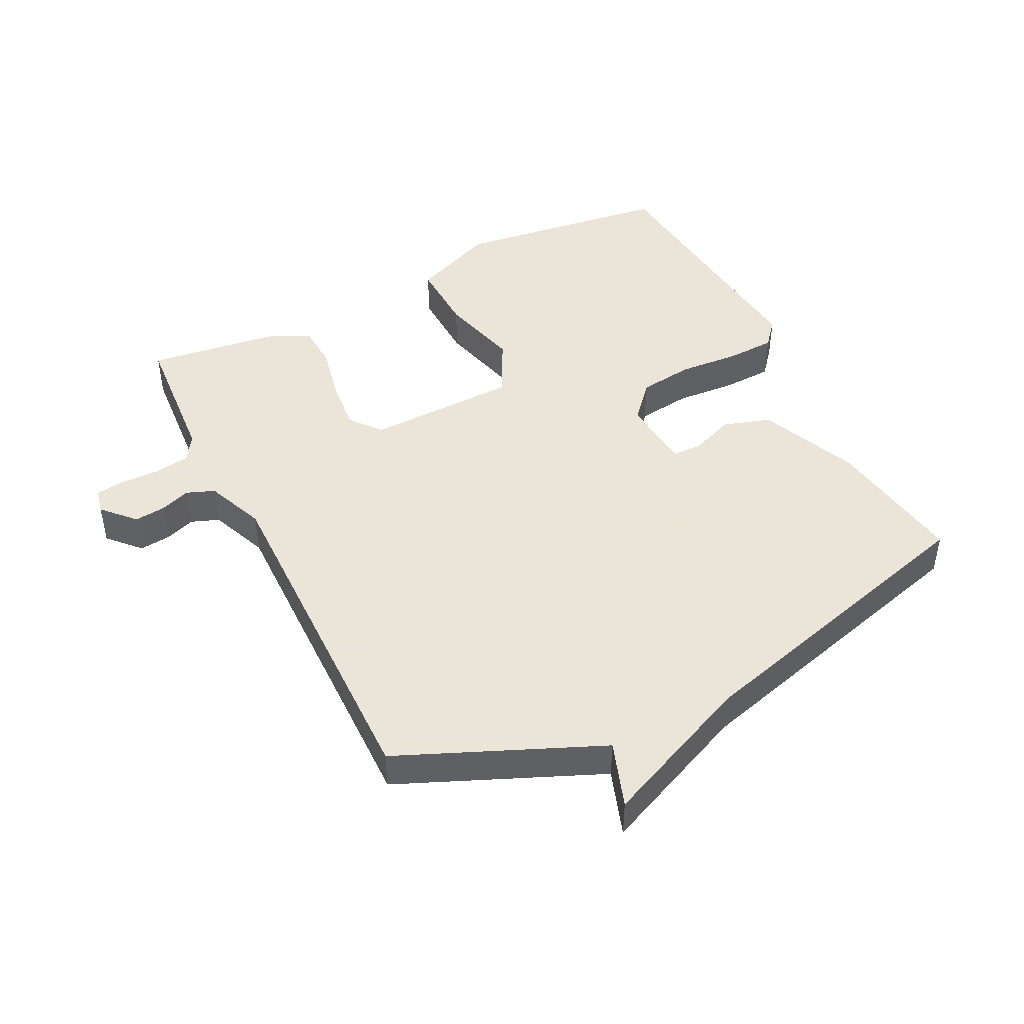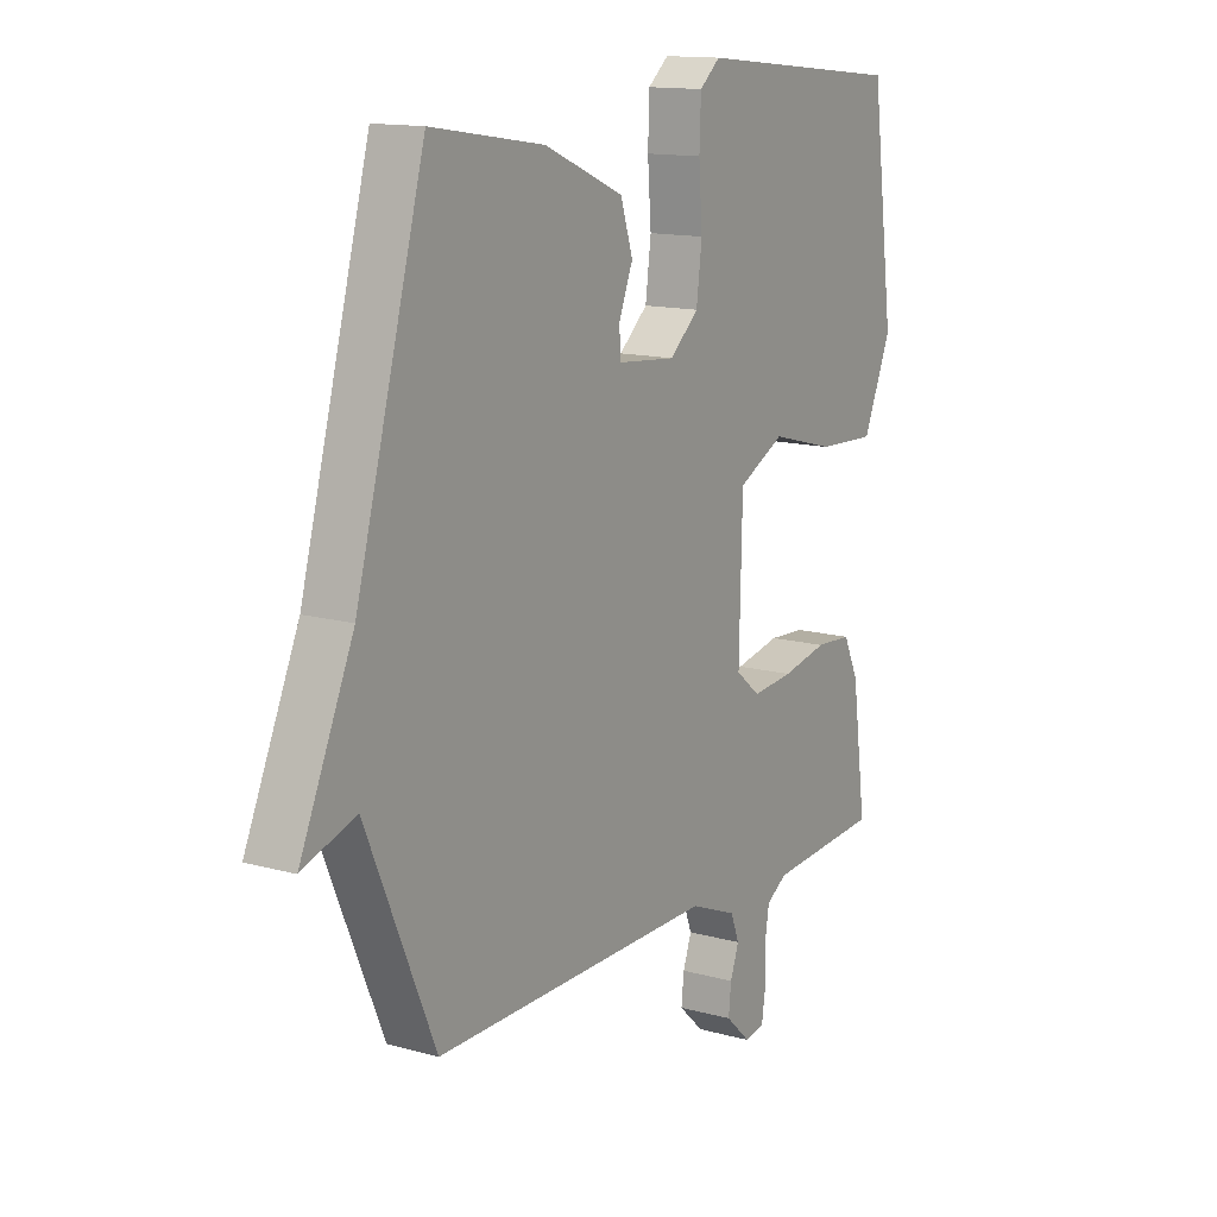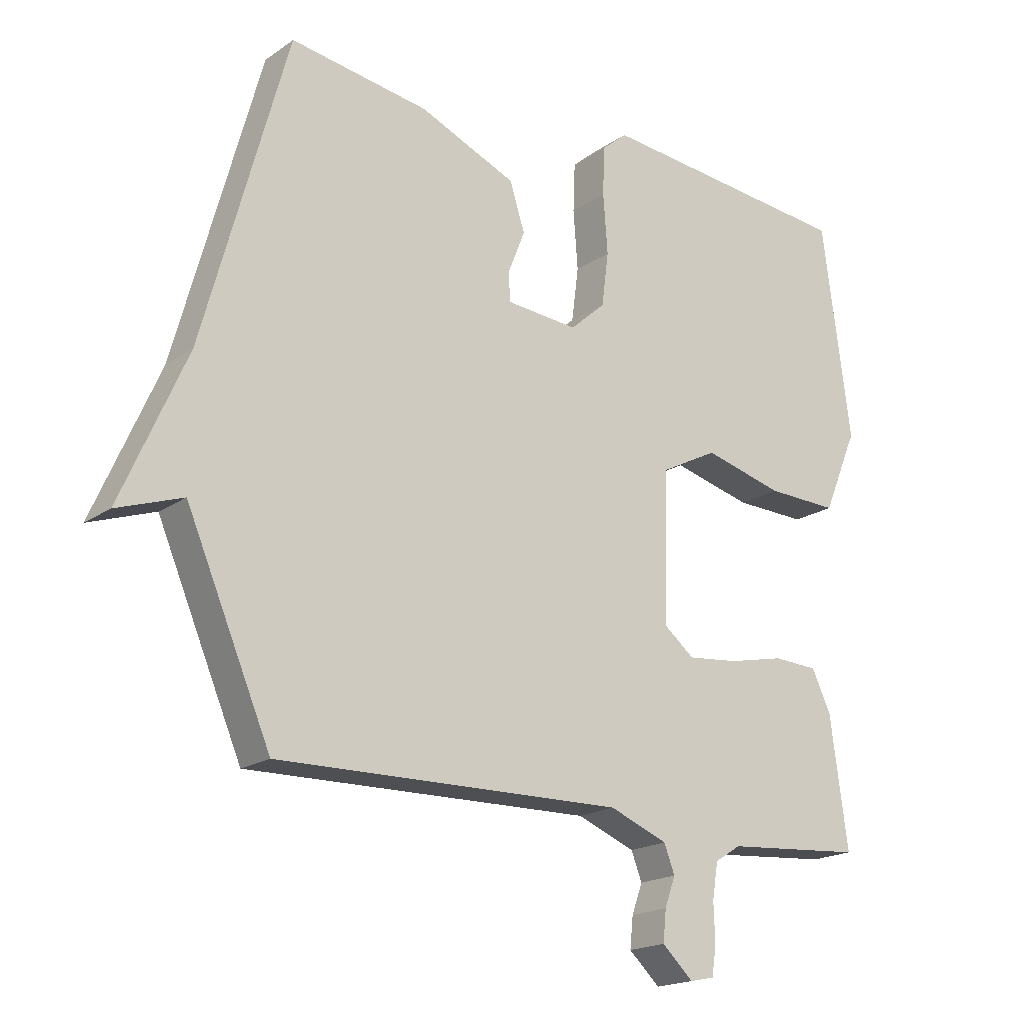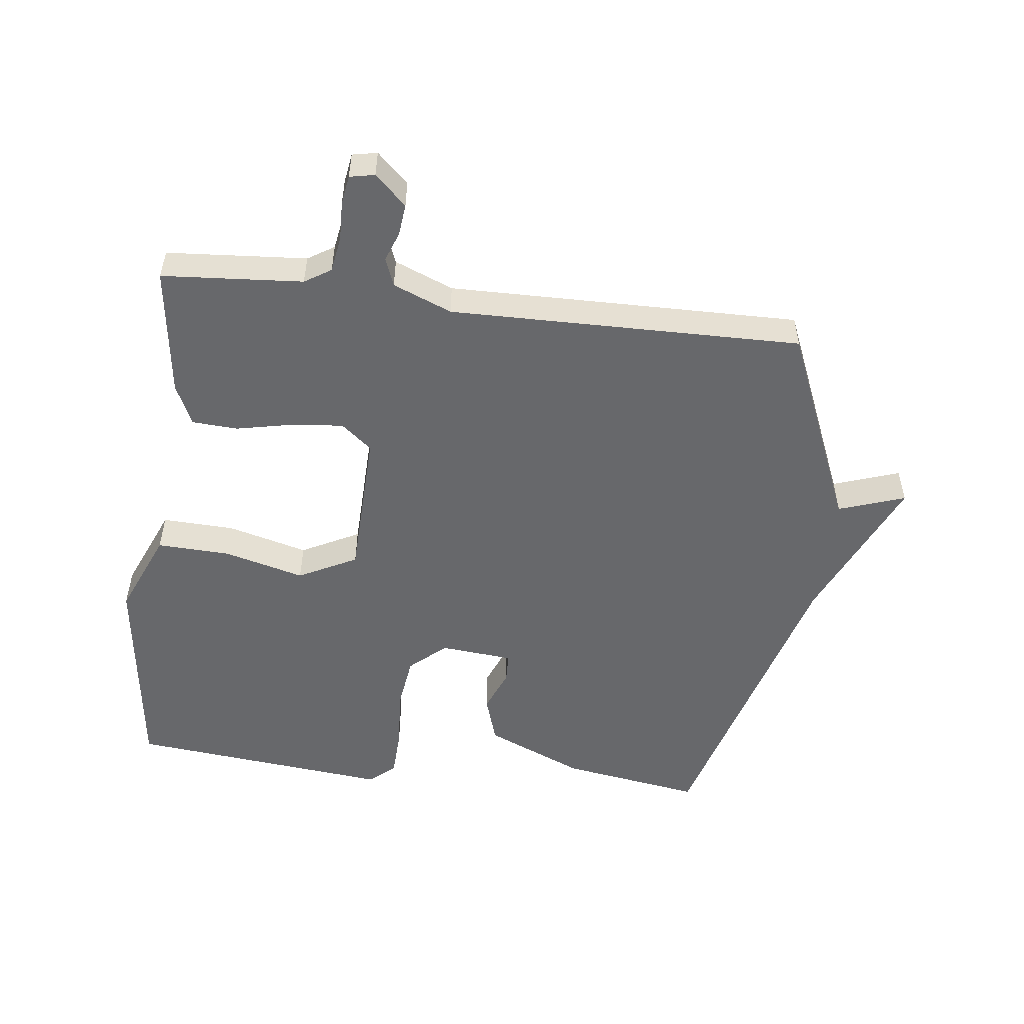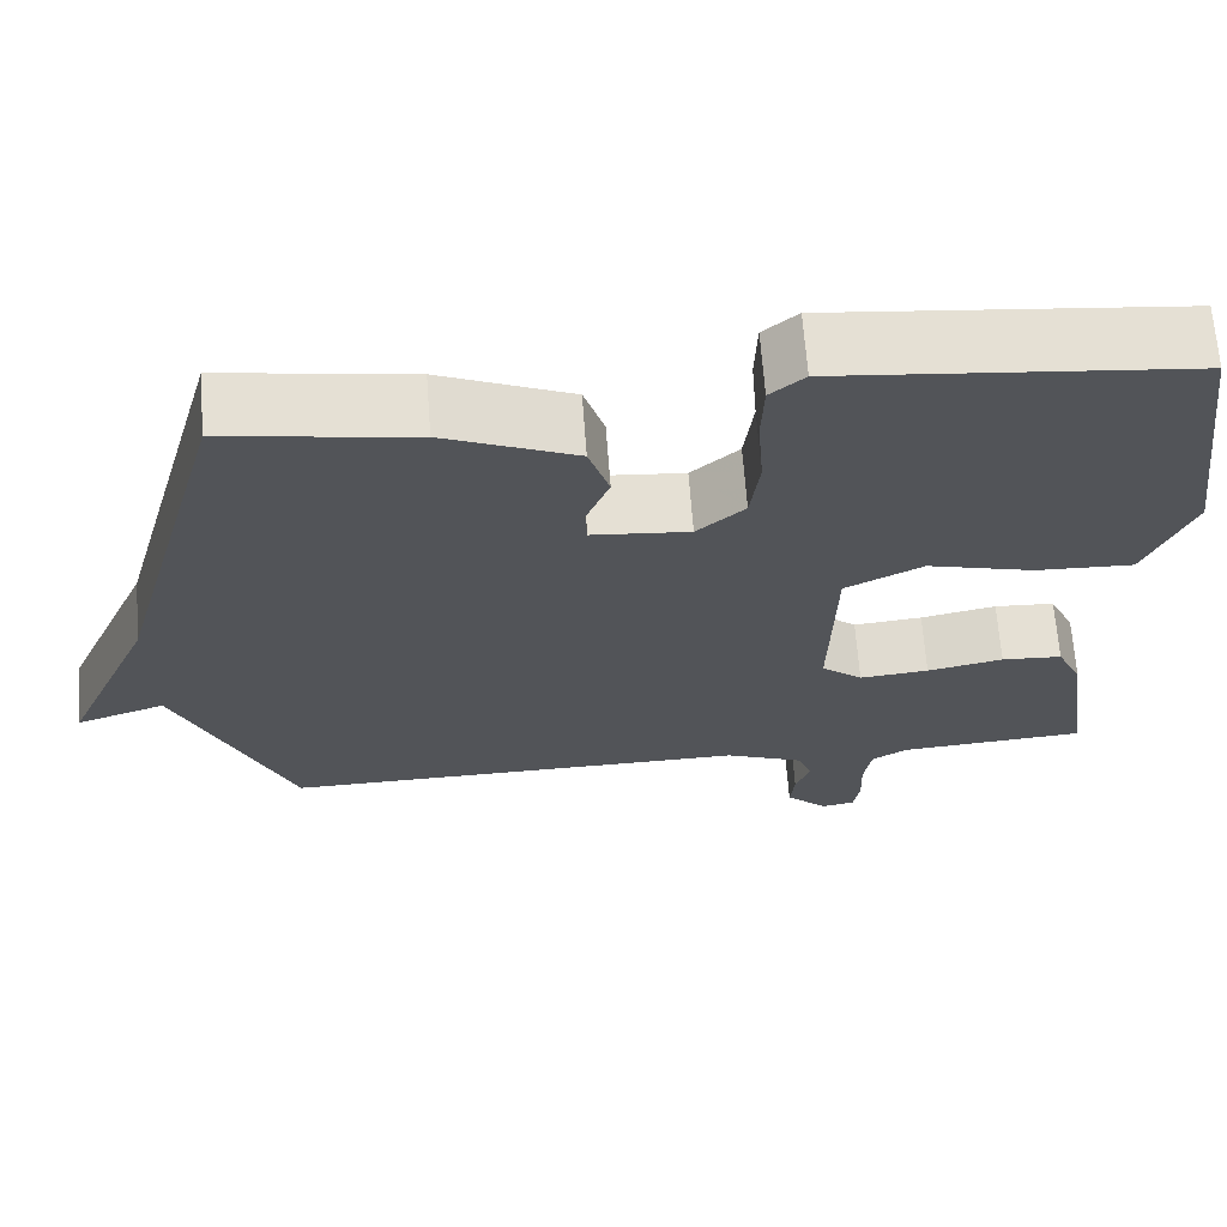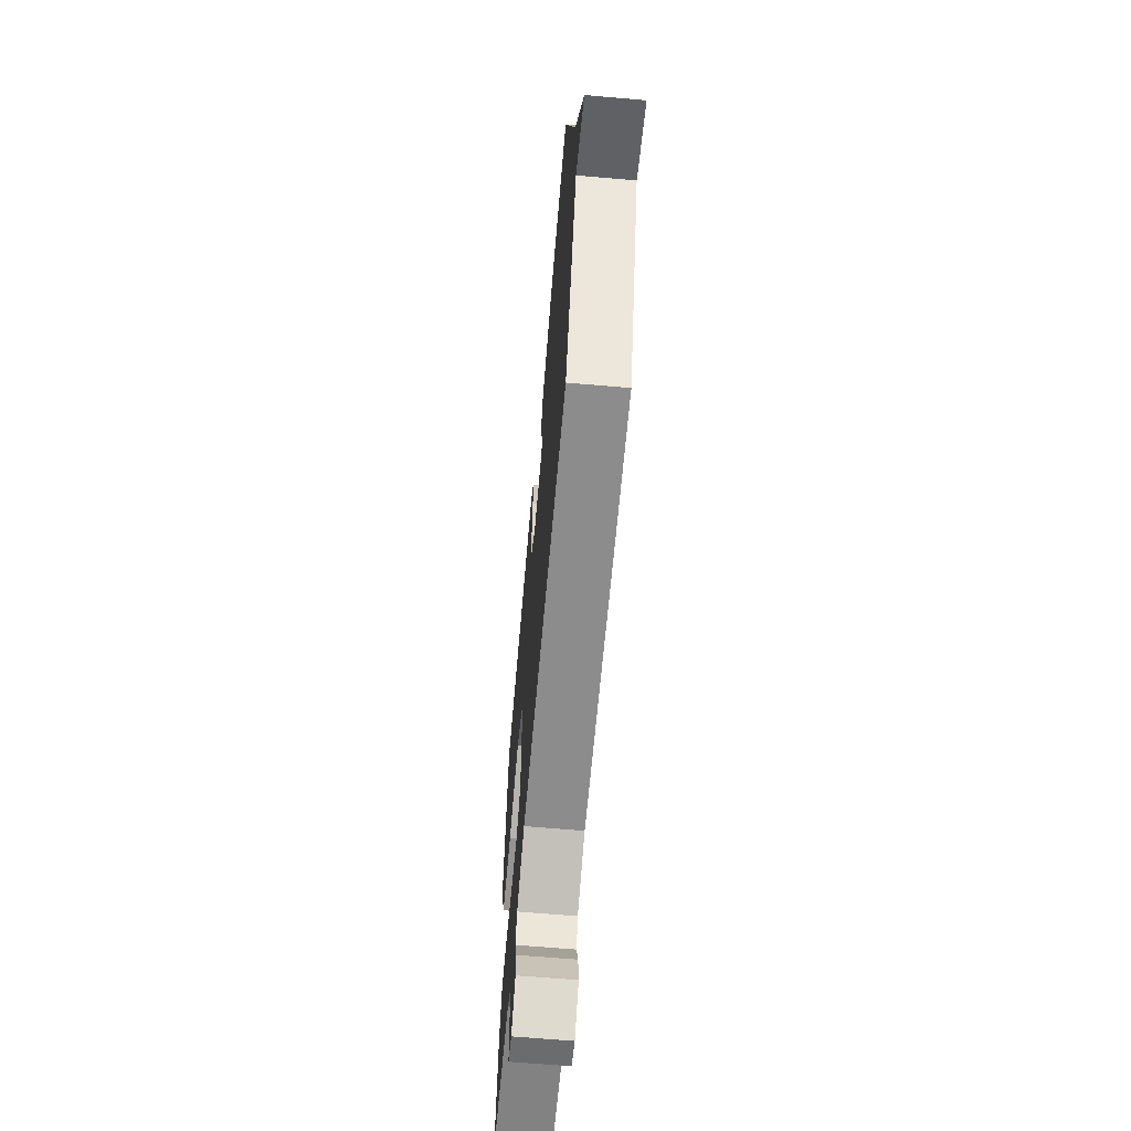
<metadata>
{"format":"obj","ext":"obj","renderer":"f3d","projection":"perspective","resolution":1024,"background":"white","views":[{"elev":45.5,"azim":-116.6,"up":"+Y"},{"elev":13.6,"azim":-58.0,"up":"+Z"},{"elev":-18.6,"azim":-37.6,"up":"+Z"},{"elev":-52.5,"azim":172.9,"up":"+Y"},{"elev":66.7,"azim":-4.3,"up":"+Z"},{"elev":-65.2,"azim":-95.0,"up":"+Z"}]}
</metadata>
<code>
v -0.5 0.07 -0.5
v -0.634 0.07 -0.187
v -0.738 0.07 -0.223
v -0.634 0.07 0.013
v -0.5 0.07 0.5
v -0.28 0.07 0.466
v -0.126 0.07 0.4
v -0.102 0.07 0.325
v -0.129 0.07 0.257
v -0.127 0.07 0.211
v -0.013 0.07 0.201
v 0.043 0.07 0.251
v 0.054 0.07 0.336
v 0.047 0.07 0.43
v 0.05 0.07 0.507
v 0.09 0.07 0.541
v 0.5 0.07 0.5
v 0.545 0.07 0.162
v 0.49 0.07 0.031
v 0.376 0.07 0.035
v 0.25 0.07 0.068
v 0.159 0.07 0.021
v 0.153 0.07 -0.215
v 0.201 0.07 -0.254
v 0.282 0.07 -0.246
v 0.371 0.07 -0.227
v 0.442 0.07 -0.231
v 0.472 0.07 -0.295
v 0.5 0.07 -0.5
v 0.28 0.07 -0.517
v 0.239 0.07 -0.543
v 0.23 0.07 -0.599
v 0.232 0.07 -0.66
v 0.225 0.07 -0.706
v 0.186 0.07 -0.714
v 0.137 0.07 -0.668
v 0.142 0.07 -0.619
v 0.159 0.07 -0.572
v 0.142 0.07 -0.528
v 0.05 0.07 -0.491
v -0.5 0 -0.5
v -0.634 0 -0.187
v -0.738 0 -0.223
v -0.634 0 0.013
v -0.5 0 0.5
v -0.28 0 0.466
v -0.126 0 0.4
v -0.102 0 0.325
v -0.129 0 0.257
v -0.127 0 0.211
v -0.013 0 0.201
v 0.043 0 0.251
v 0.054 0 0.336
v 0.047 0 0.43
v 0.05 0 0.507
v 0.09 0 0.541
v 0.5 0 0.5
v 0.545 0 0.162
v 0.49 0 0.031
v 0.376 0 0.035
v 0.25 0 0.068
v 0.159 0 0.021
v 0.153 0 -0.215
v 0.201 0 -0.254
v 0.282 0 -0.246
v 0.371 0 -0.227
v 0.442 0 -0.231
v 0.472 0 -0.295
v 0.5 0 -0.5
v 0.28 0 -0.517
v 0.239 0 -0.543
v 0.23 0 -0.599
v 0.232 0 -0.66
v 0.225 0 -0.706
v 0.186 0 -0.714
v 0.137 0 -0.668
v 0.142 0 -0.619
v 0.159 0 -0.572
v 0.142 0 -0.528
v 0.05 0 -0.491
f 36 37 38
f 35 36 38
f 34 35 38
f 33 34 38
f 32 33 38
f 31 32 38 39
f 30 31 39 40
f 29 30 40
f 28 29 40
f 27 28 40
f 26 27 40
f 25 26 40
f 19 20 21
f 18 19 21
f 17 18 21
f 16 17 21
f 15 16 21
f 14 15 21
f 13 14 21
f 12 13 21 22
f 11 12 22 23
f 7 8 9
f 6 7 9
f 5 6 9
f 4 5 9
f 4 9 10
f 3 4 10
f 2 3 10
f 10 11 23
f 2 10 23
f 1 2 23
f 24 25 40 1
f 1 23 24
f 78 77 76
f 78 76 75
f 78 75 74
f 78 74 73
f 78 73 72
f 79 78 72 71
f 80 79 71 70
f 80 70 69
f 80 69 68
f 80 68 67
f 80 67 66
f 80 66 65
f 61 60 59
f 61 59 58
f 61 58 57
f 61 57 56
f 61 56 55
f 61 55 54
f 61 54 53
f 62 61 53 52
f 63 62 52 51
f 49 48 47
f 49 47 46
f 49 46 45
f 49 45 44
f 50 49 44
f 50 44 43
f 50 43 42
f 63 51 50
f 63 50 42
f 63 42 41
f 41 80 65 64
f 64 63 41
f 1 41 42 2
f 2 42 43 3
f 3 43 44 4
f 4 44 45 5
f 5 45 46 6
f 6 46 47 7
f 7 47 48 8
f 8 48 49 9
f 9 49 50 10
f 10 50 51 11
f 11 51 52 12
f 12 52 53 13
f 13 53 54 14
f 14 54 55 15
f 15 55 56 16
f 16 56 57 17
f 17 57 58 18
f 18 58 59 19
f 19 59 60 20
f 20 60 61 21
f 21 61 62 22
f 22 62 63 23
f 23 63 64 24
f 24 64 65 25
f 25 65 66 26
f 26 66 67 27
f 27 67 68 28
f 28 68 69 29
f 29 69 70 30
f 30 70 71 31
f 31 71 72 32
f 32 72 73 33
f 33 73 74 34
f 34 74 75 35
f 35 75 76 36
f 36 76 77 37
f 37 77 78 38
f 38 78 79 39
f 39 79 80 40
f 40 80 41 1

</code>
